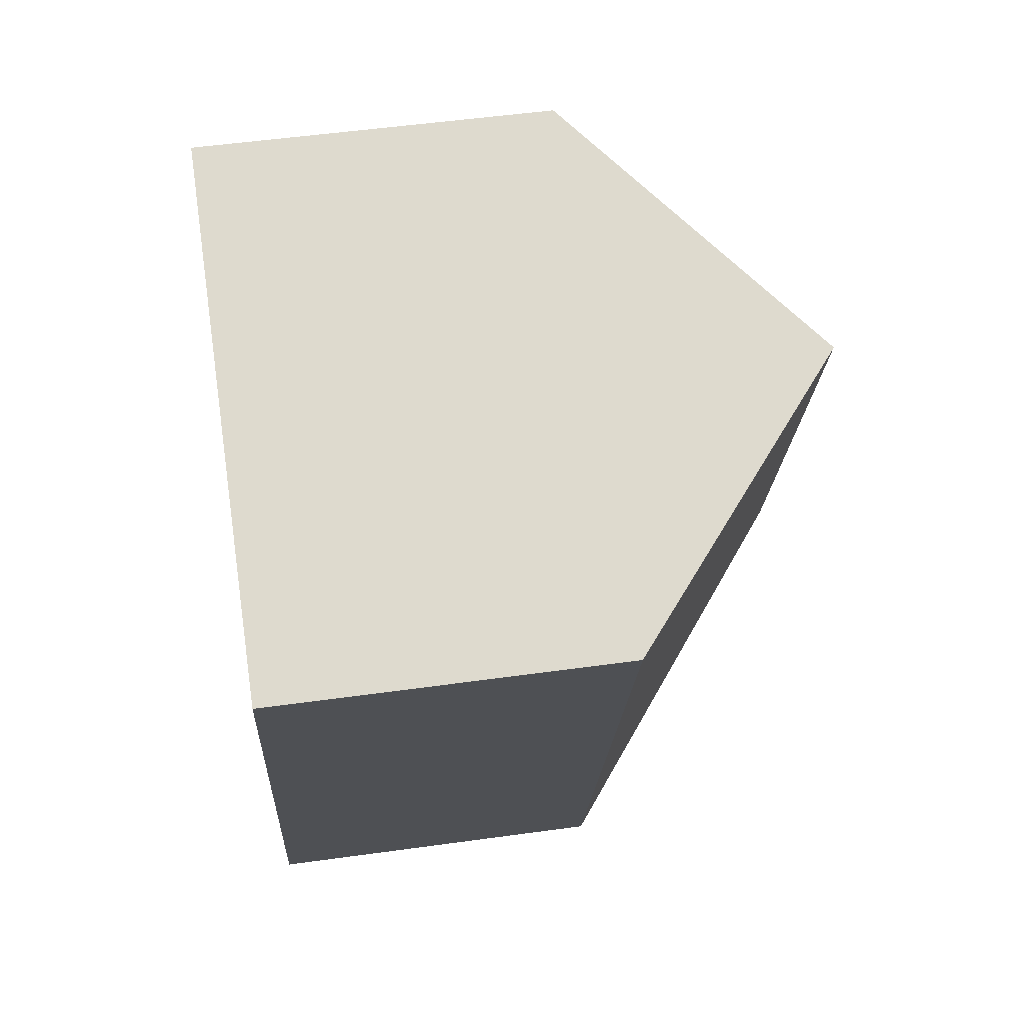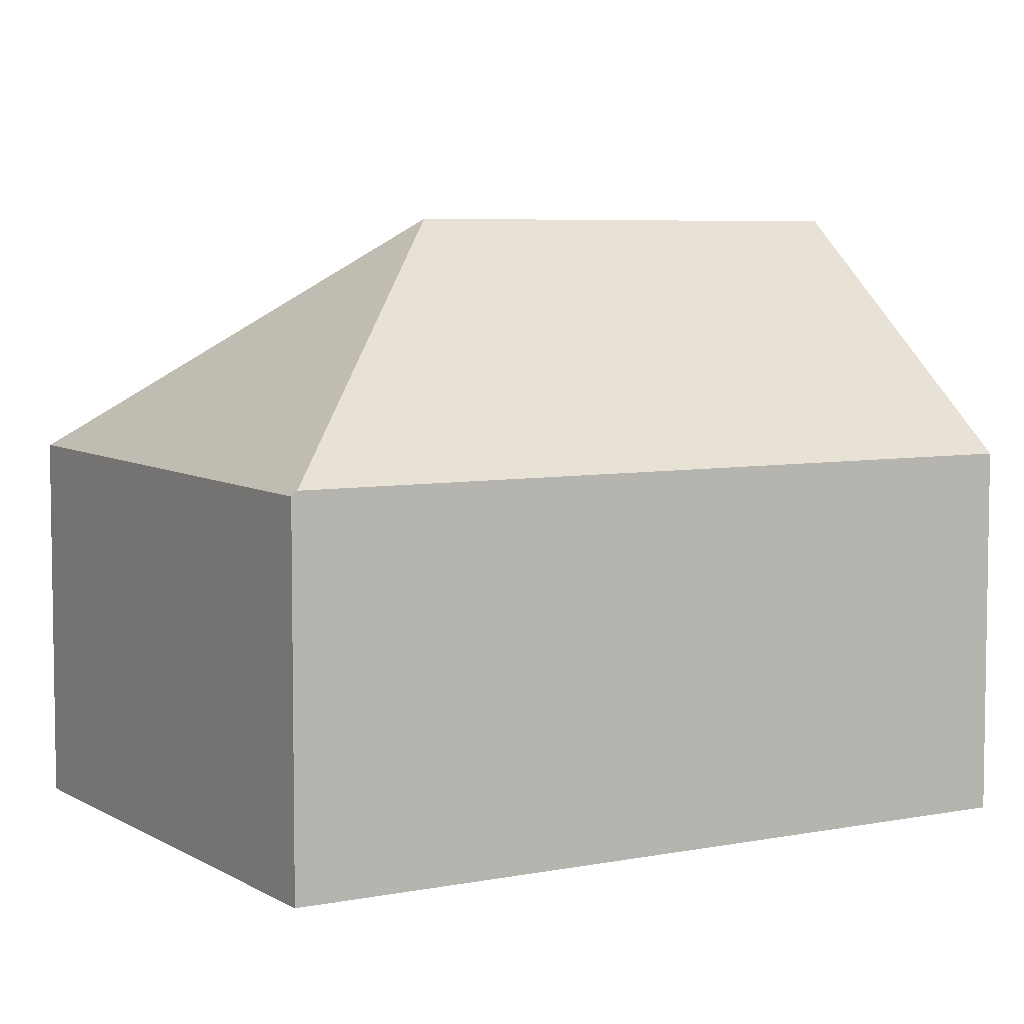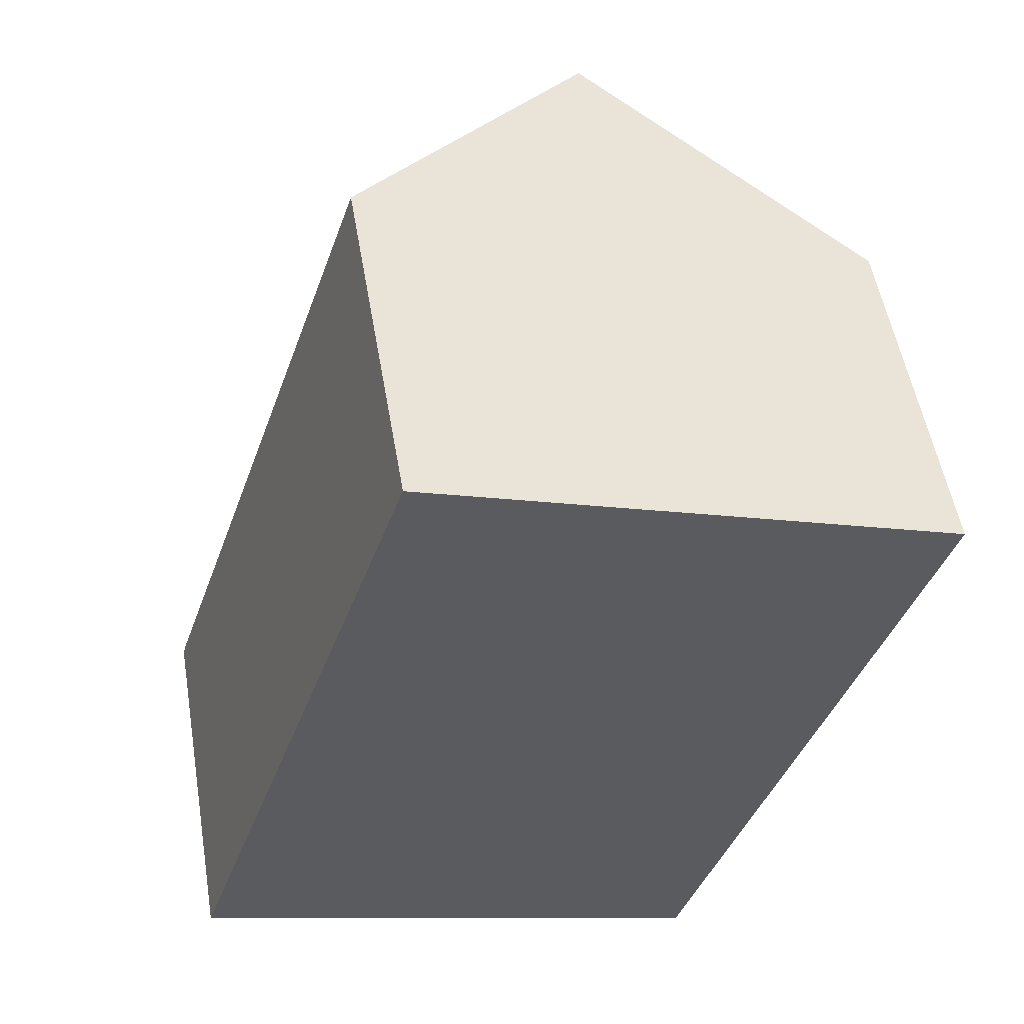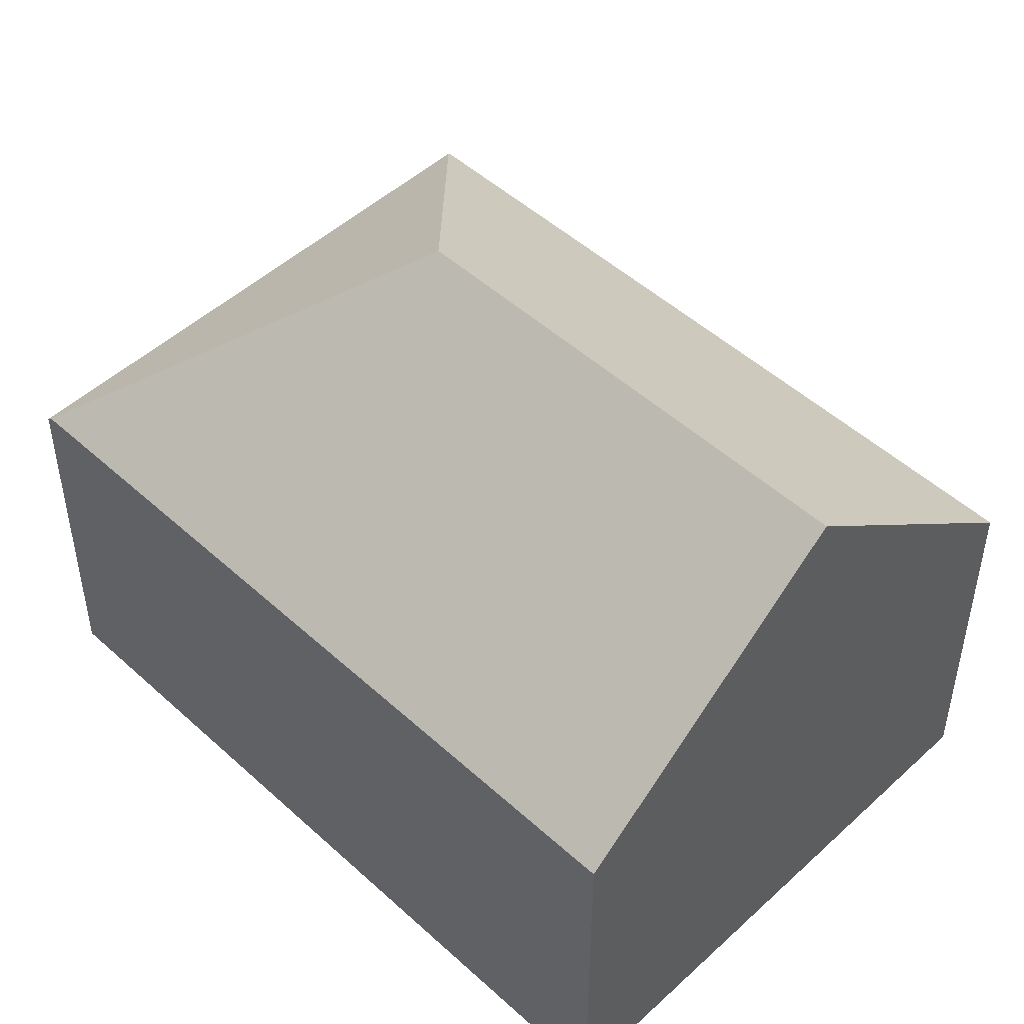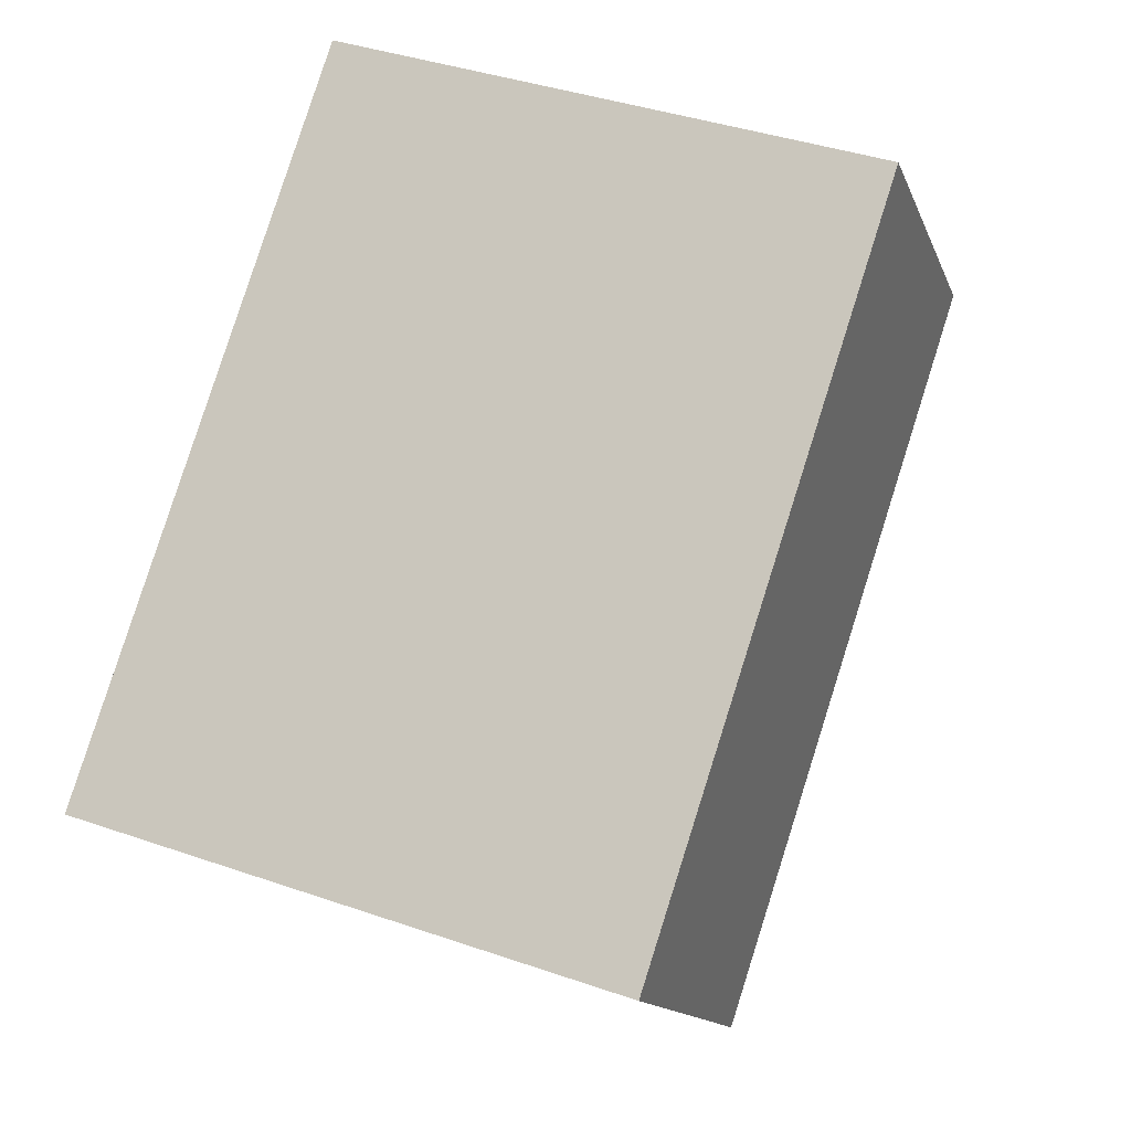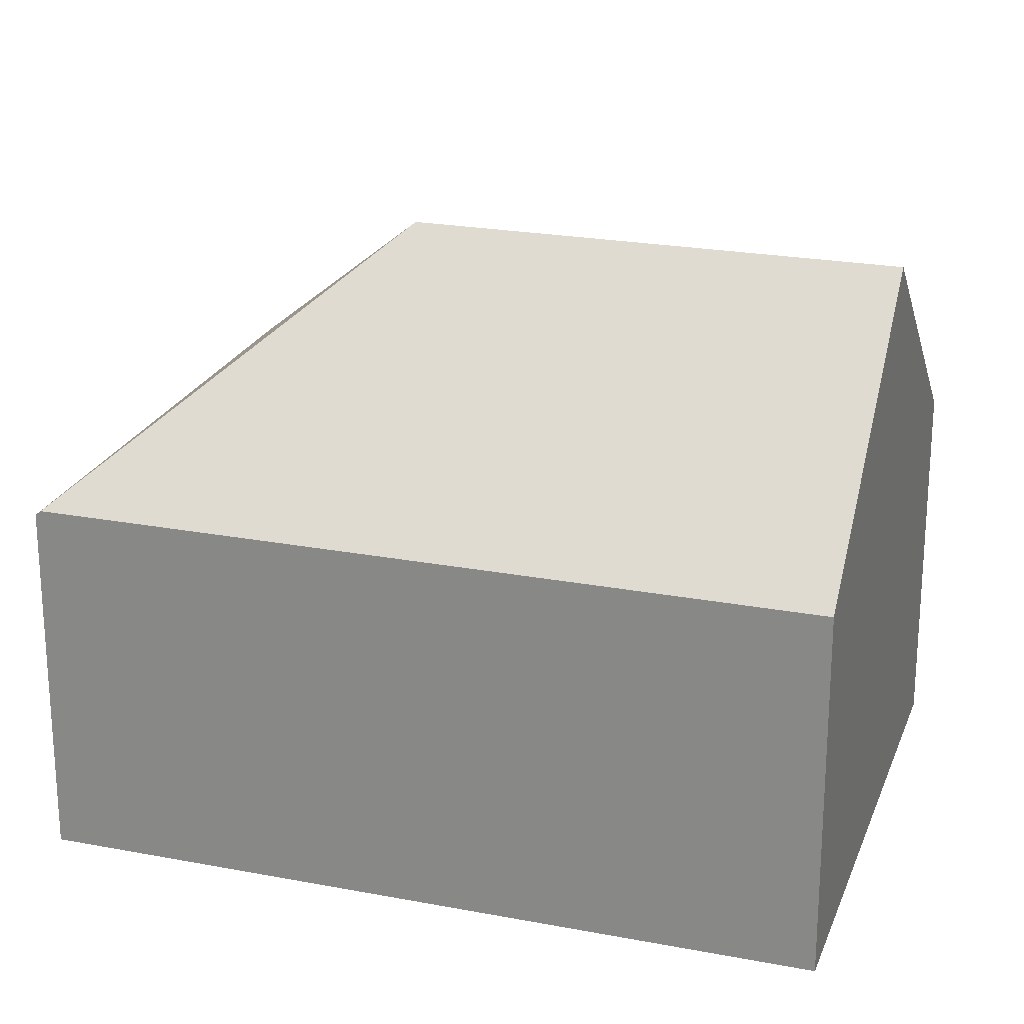
<metadata>
{"format":"obj","ext":"obj","renderer":"f3d","projection":"perspective","resolution":1024,"background":"white","views":[{"elev":52.7,"azim":81.5,"up":"+Z"},{"elev":5.9,"azim":-102.5,"up":"+Y"},{"elev":53.4,"azim":-9.6,"up":"+Z"},{"elev":49.3,"azim":-26.4,"up":"+Y"},{"elev":-13.8,"azim":16.0,"up":"+Z"},{"elev":22.6,"azim":-53.4,"up":"+Y"}]}
</metadata>
<code>
v  10.85 7.296 -3.608
v  15.77 7.261 11.05
v  10.89 7.261 -3.621
v  7.27 11.96 3.672
v  10.35 11.96 12.94
v  15.05 7.889 11.3
v  0.036 7.261 0.11
v  1.067 7.179 -0.355
v  0.005 7.179 0.015
v  0.266 7.261 0.801
v  2.335 7.261 7.027
v  4.926 7.261 14.82
v  0 7.167 4.389e-16
v  0 0 0
v  0.005 -9.185e-19 0.015
v  4.926 -9.076e-16 14.82
v  0.266 -4.905e-17 0.801
v  0.036 -6.736e-18 0.11
v  2.335 -4.303e-16 7.027
v  10.35 -7.922e-16 12.94
v  15.05 -6.921e-16 11.3
v  15.77 -6.767e-16 11.05
v  10.89 2.217e-16 -3.621
v  10.85 2.209e-16 -3.608
v  1.067 2.174e-17 -0.355
g defaultobject
f 1 2 3
f 2 1 4
f 2 4 5
f 2 5 6
f 7 8 9
f 8 7 4
f 8 4 1
f 10 4 7
f 4 10 11
f 4 11 5
f 5 11 12
f 9 10 7
f 10 9 13
f 10 13 14
f 10 14 11
f 11 14 12
f 12 14 15
f 12 15 16
f 16 15 17
f 17 15 18
f 16 17 19
f 16 5 12
f 5 16 6
f 6 16 20
f 6 20 2
f 2 20 21
f 2 21 22
f 22 3 2
f 3 22 23
f 23 1 3
f 1 23 8
f 8 23 24
f 8 24 25
f 8 25 13
f 13 25 14
f 19 20 16
f 20 19 21
f 21 19 22
f 22 19 23
f 23 19 17
f 23 17 18
f 23 18 15
f 23 15 14
f 23 14 25
f 23 25 24

</code>
